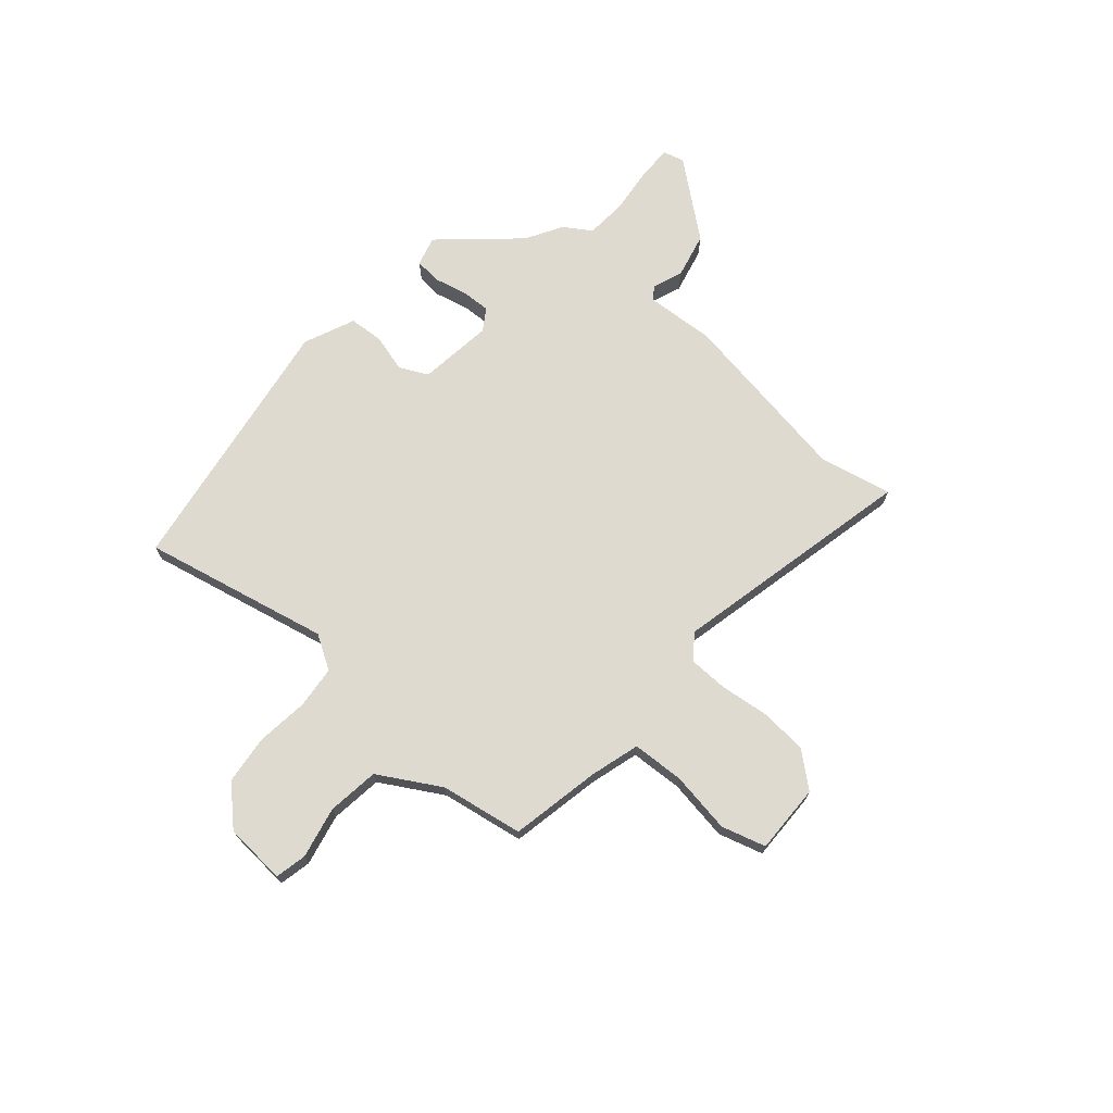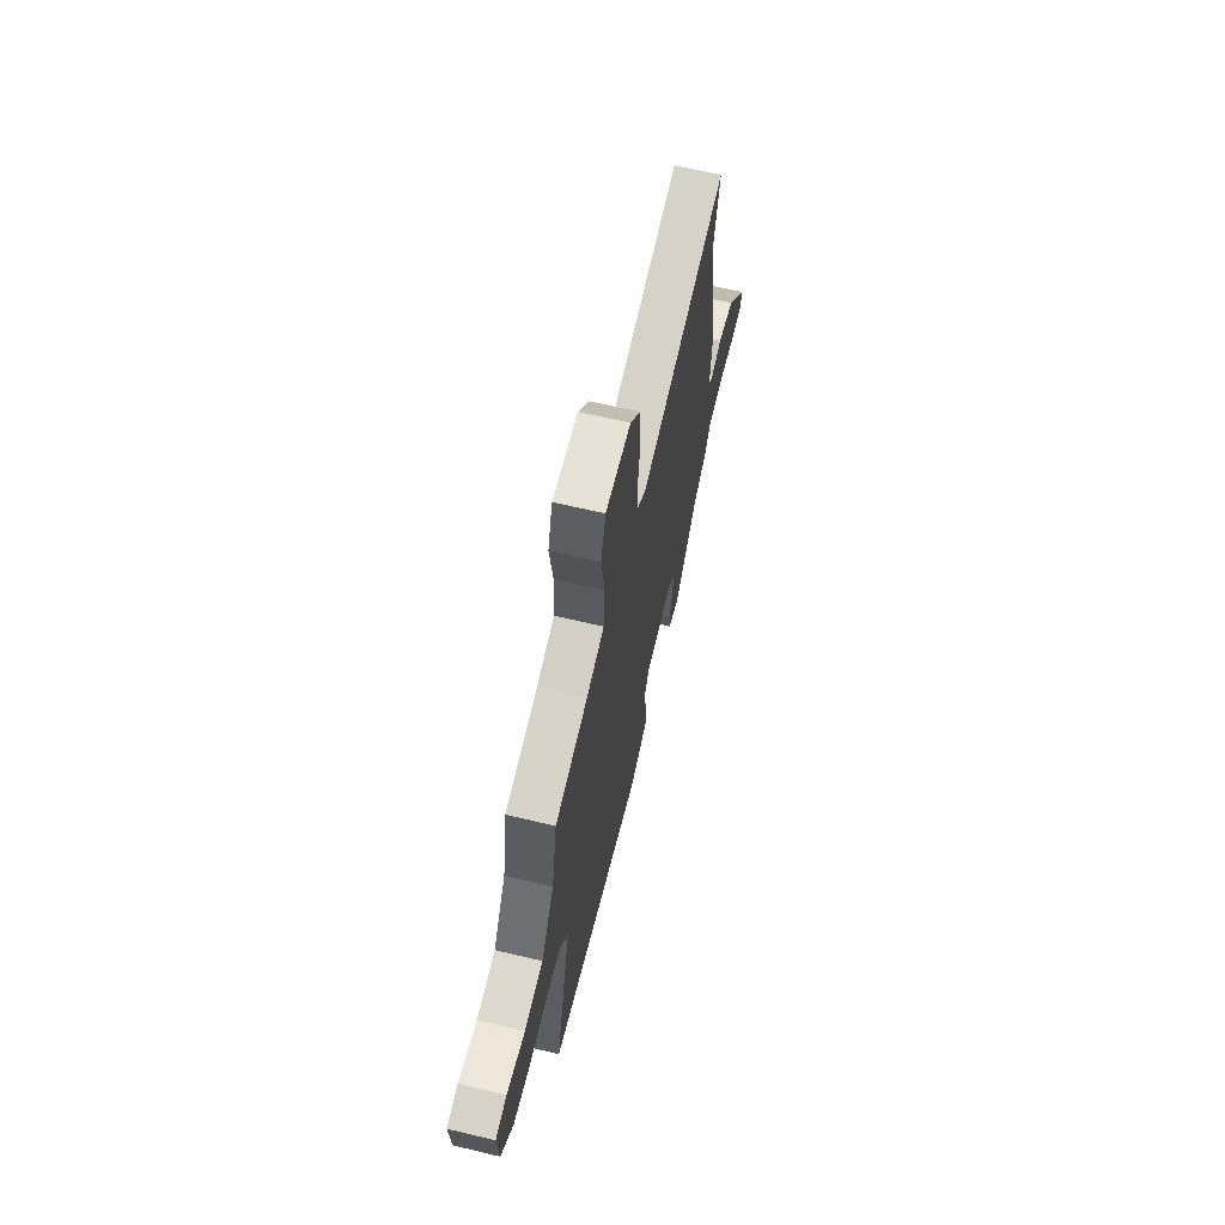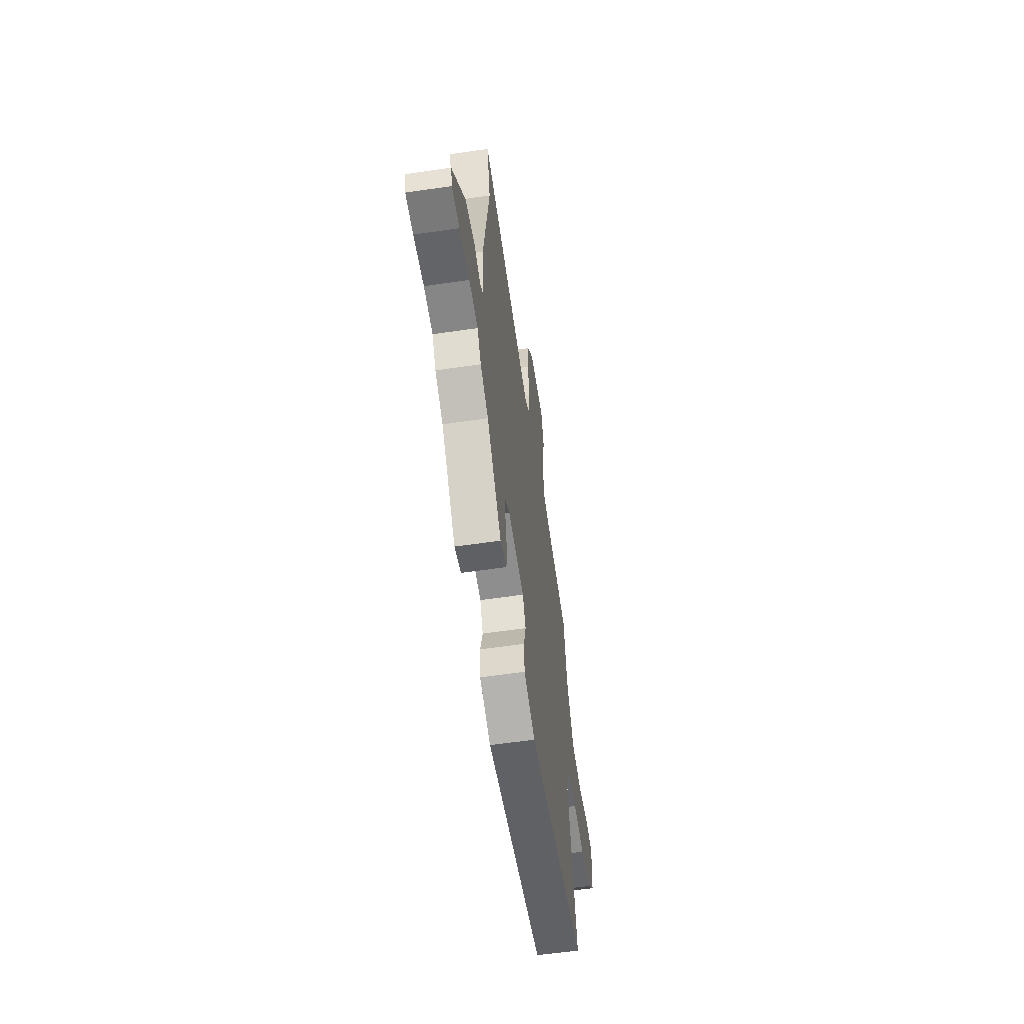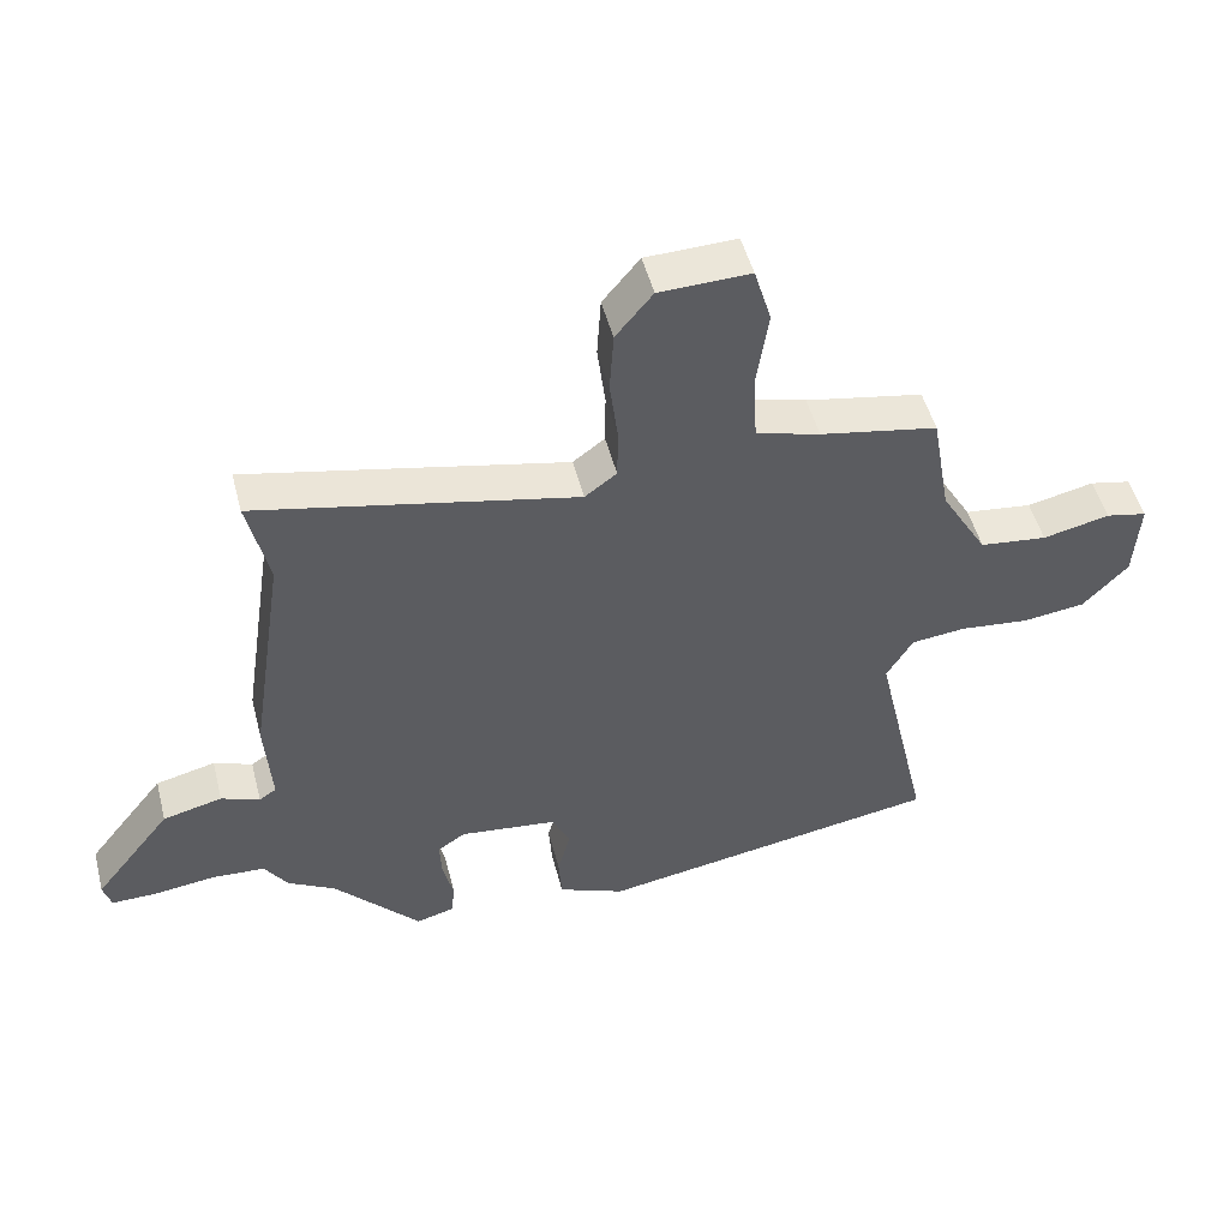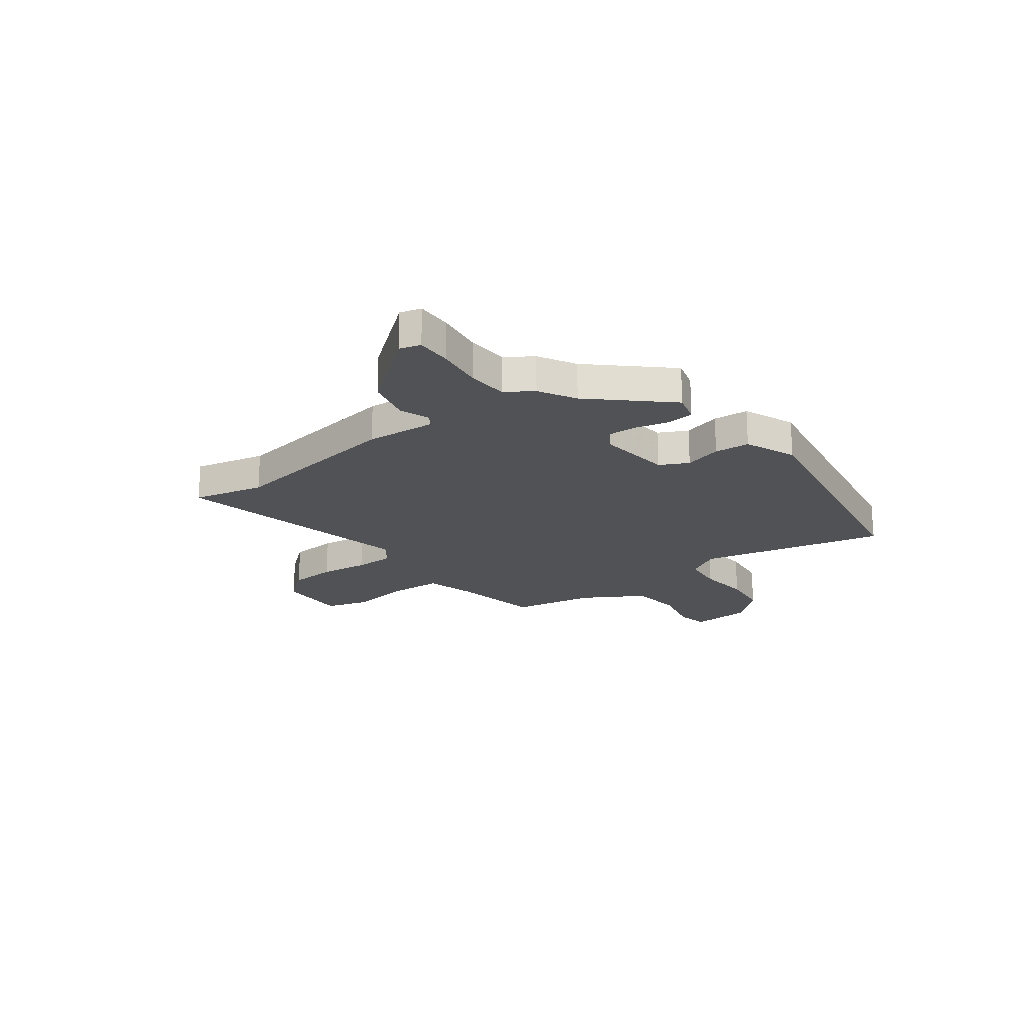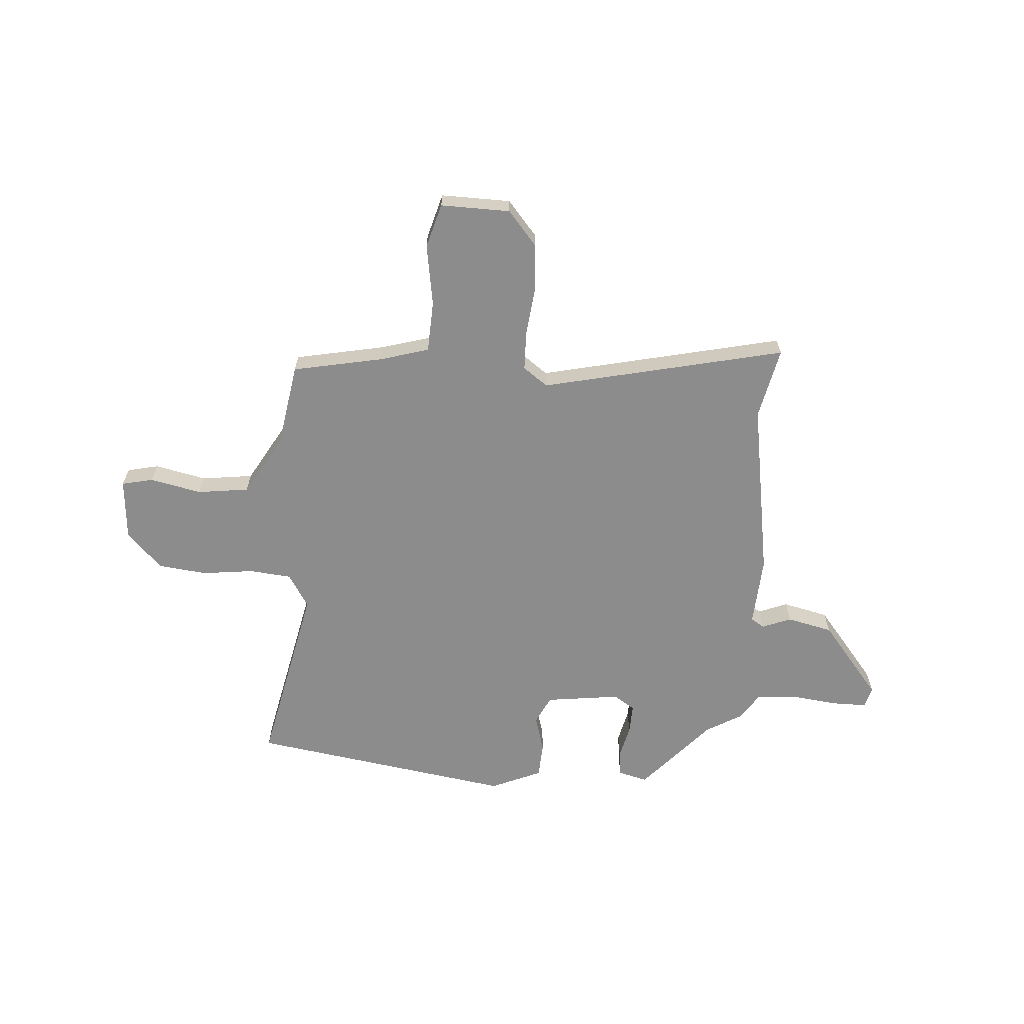
<metadata>
{"format":"obj","ext":"obj","renderer":"f3d","projection":"perspective","resolution":1024,"background":"white","views":[{"elev":70.9,"azim":-48.6,"up":"+Y"},{"elev":64.8,"azim":-76.5,"up":"+Z"},{"elev":-58.6,"azim":98.6,"up":"+Z"},{"elev":49.9,"azim":165.6,"up":"+Z"},{"elev":-20.6,"azim":126.8,"up":"+Y"},{"elev":-64.2,"azim":-3.4,"up":"+Y"}]}
</metadata>
<code>
v -0.543 0.07 -0.46
v -0.46 0.07 -0.094
v -0.5 0.07 -0.027
v -0.583 0.07 -0.018
v -0.686 0.07 -0.029
v -0.782 0.07 -0.017
v -0.85 0.07 0.055
v -0.858 0.07 0.177
v -0.796 0.07 0.19
v -0.695 0.07 0.167
v -0.593 0.07 0.179
v -0.522 0.07 0.299
v -0.493 0.07 0.462
v -0.315 0.07 0.495
v -0.218 0.07 0.522
v -0.212 0.07 0.624
v -0.23 0.07 0.745
v -0.204 0.07 0.832
v -0.067 0.07 0.828
v -0.011 0.07 0.76
v -0.005 0.07 0.667
v -0.017 0.07 0.571
v -0.016 0.07 0.493
v 0.032 0.07 0.457
v 0.513 0.07 0.559
v 0.481 0.07 0.418
v 0.535 0.07 0.065
v 0.525 0.07 -0.073
v 0.551 0.07 -0.09
v 0.609 0.07 -0.068
v 0.699 0.07 -0.09
v 0.816 0.07 -0.238
v 0.804 0.07 -0.279
v 0.735 0.07 -0.278
v 0.643 0.07 -0.266
v 0.563 0.07 -0.271
v 0.528 0.07 -0.324
v 0.456 0.07 -0.365
v 0.325 0.07 -0.509
v 0.267 0.07 -0.493
v 0.262 0.07 -0.442
v 0.278 0.07 -0.376
v 0.281 0.07 -0.318
v 0.239 0.07 -0.29
v 0.092 0.07 -0.307
v 0.064 0.07 -0.363
v 0.084 0.07 -0.436
v 0.079 0.07 -0.505
v -0.022 0.07 -0.547
v -0.543 0 -0.46
v -0.46 0 -0.094
v -0.5 0 -0.027
v -0.583 0 -0.018
v -0.686 0 -0.029
v -0.782 0 -0.017
v -0.85 0 0.055
v -0.858 0 0.177
v -0.796 0 0.19
v -0.695 0 0.167
v -0.593 0 0.179
v -0.522 0 0.299
v -0.493 0 0.462
v -0.315 0 0.495
v -0.218 0 0.522
v -0.212 0 0.624
v -0.23 0 0.745
v -0.204 0 0.832
v -0.067 0 0.828
v -0.011 0 0.76
v -0.005 0 0.667
v -0.017 0 0.571
v -0.016 0 0.493
v 0.032 0 0.457
v 0.513 0 0.559
v 0.481 0 0.418
v 0.535 0 0.065
v 0.525 0 -0.073
v 0.551 0 -0.09
v 0.609 0 -0.068
v 0.699 0 -0.09
v 0.816 0 -0.238
v 0.804 0 -0.279
v 0.735 0 -0.278
v 0.643 0 -0.266
v 0.563 0 -0.271
v 0.528 0 -0.324
v 0.456 0 -0.365
v 0.325 0 -0.509
v 0.267 0 -0.493
v 0.262 0 -0.442
v 0.278 0 -0.376
v 0.281 0 -0.318
v 0.239 0 -0.29
v 0.092 0 -0.307
v 0.064 0 -0.363
v 0.084 0 -0.436
v 0.079 0 -0.505
v -0.022 0 -0.547
f 49 1 2
f 48 49 2
f 47 48 2
f 46 47 2
f 45 46 2 3
f 44 45 3
f 40 41 42
f 39 40 42
f 38 39 42
f 38 42 43
f 37 38 43
f 36 37 43
f 33 34 35
f 32 33 35
f 31 32 35
f 30 31 35
f 29 30 35
f 28 29 35 36
f 26 27 28
f 24 25 26
f 24 26 28
f 36 43 44
f 28 36 44
f 24 28 44
f 23 24 44
f 20 21 22
f 19 20 22
f 18 19 22
f 17 18 22
f 16 17 22
f 12 13 14
f 11 12 14 15
f 8 9 10
f 7 8 10
f 6 7 10
f 5 6 10
f 4 5 10
f 3 4 10 11
f 3 11 15
f 44 3 15
f 23 44 15
f 15 16 22 23
f 51 50 98
f 51 98 97
f 51 97 96
f 51 96 95
f 52 51 95 94
f 52 94 93
f 91 90 89
f 91 89 88
f 91 88 87
f 92 91 87
f 92 87 86
f 92 86 85
f 84 83 82
f 84 82 81
f 84 81 80
f 84 80 79
f 84 79 78
f 85 84 78 77
f 77 76 75
f 75 74 73
f 77 75 73
f 93 92 85
f 93 85 77
f 93 77 73
f 93 73 72
f 71 70 69
f 71 69 68
f 71 68 67
f 71 67 66
f 71 66 65
f 63 62 61
f 64 63 61 60
f 59 58 57
f 59 57 56
f 59 56 55
f 59 55 54
f 59 54 53
f 60 59 53 52
f 64 60 52
f 64 52 93
f 64 93 72
f 72 71 65 64
f 1 50 51 2
f 2 51 52 3
f 3 52 53 4
f 4 53 54 5
f 5 54 55 6
f 6 55 56 7
f 7 56 57 8
f 8 57 58 9
f 9 58 59 10
f 10 59 60 11
f 11 60 61 12
f 12 61 62 13
f 13 62 63 14
f 14 63 64 15
f 15 64 65 16
f 16 65 66 17
f 17 66 67 18
f 18 67 68 19
f 19 68 69 20
f 20 69 70 21
f 21 70 71 22
f 22 71 72 23
f 23 72 73 24
f 24 73 74 25
f 25 74 75 26
f 26 75 76 27
f 27 76 77 28
f 28 77 78 29
f 29 78 79 30
f 30 79 80 31
f 31 80 81 32
f 32 81 82 33
f 33 82 83 34
f 34 83 84 35
f 35 84 85 36
f 36 85 86 37
f 37 86 87 38
f 38 87 88 39
f 39 88 89 40
f 40 89 90 41
f 41 90 91 42
f 42 91 92 43
f 43 92 93 44
f 44 93 94 45
f 45 94 95 46
f 46 95 96 47
f 47 96 97 48
f 48 97 98 49
f 49 98 50 1

</code>
